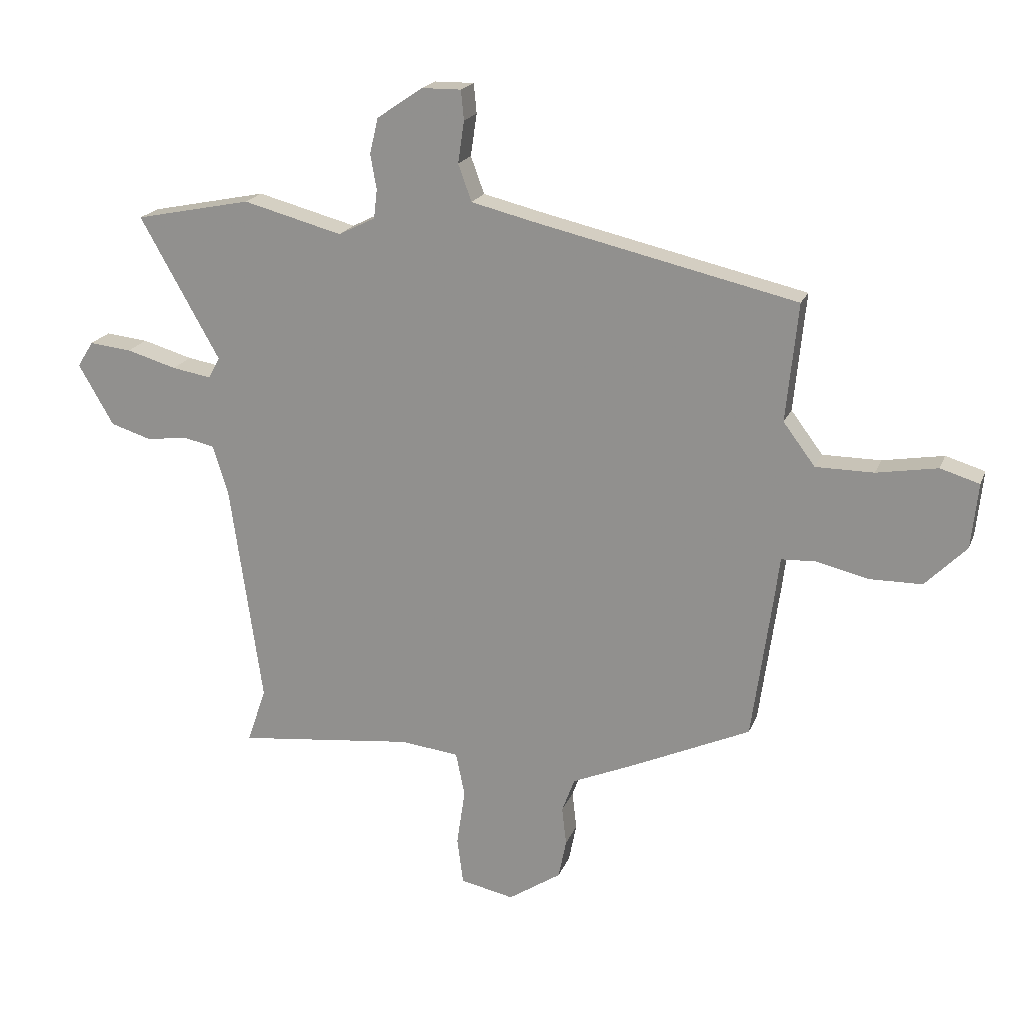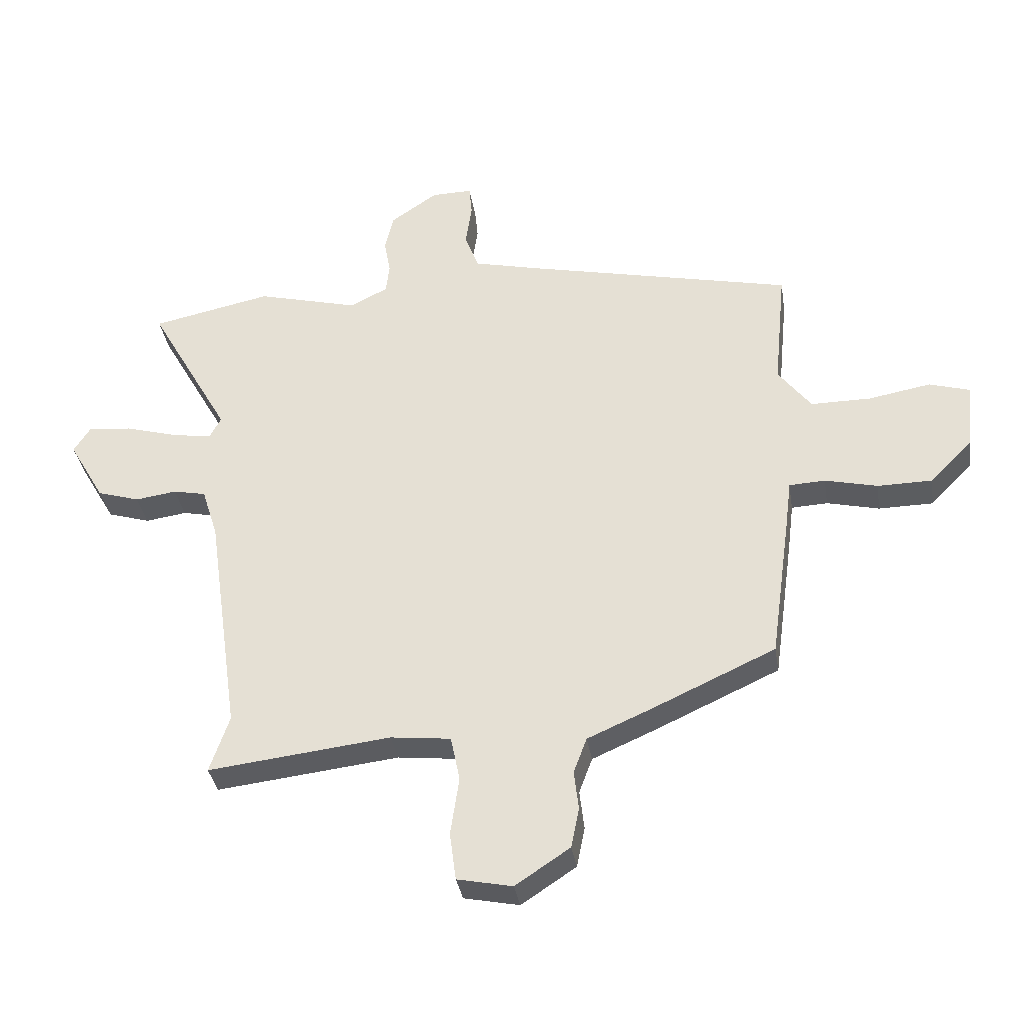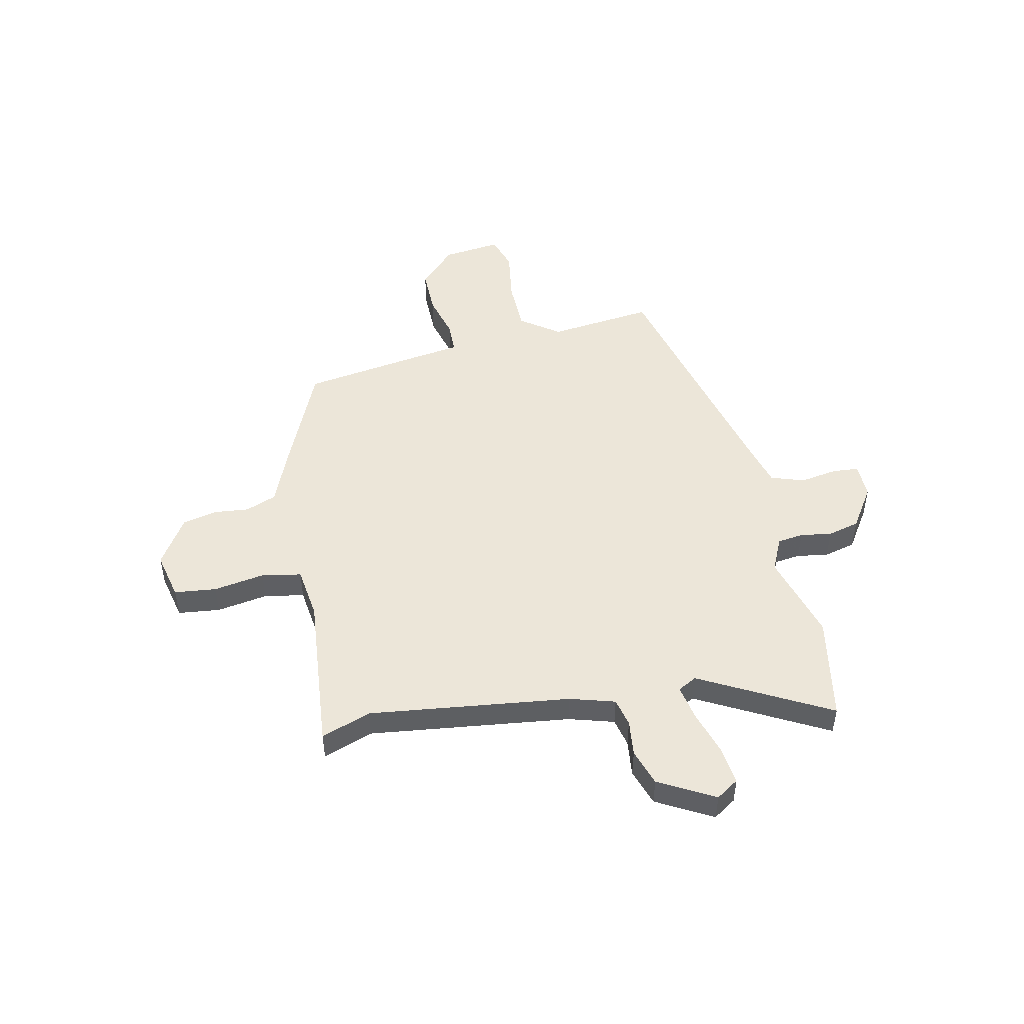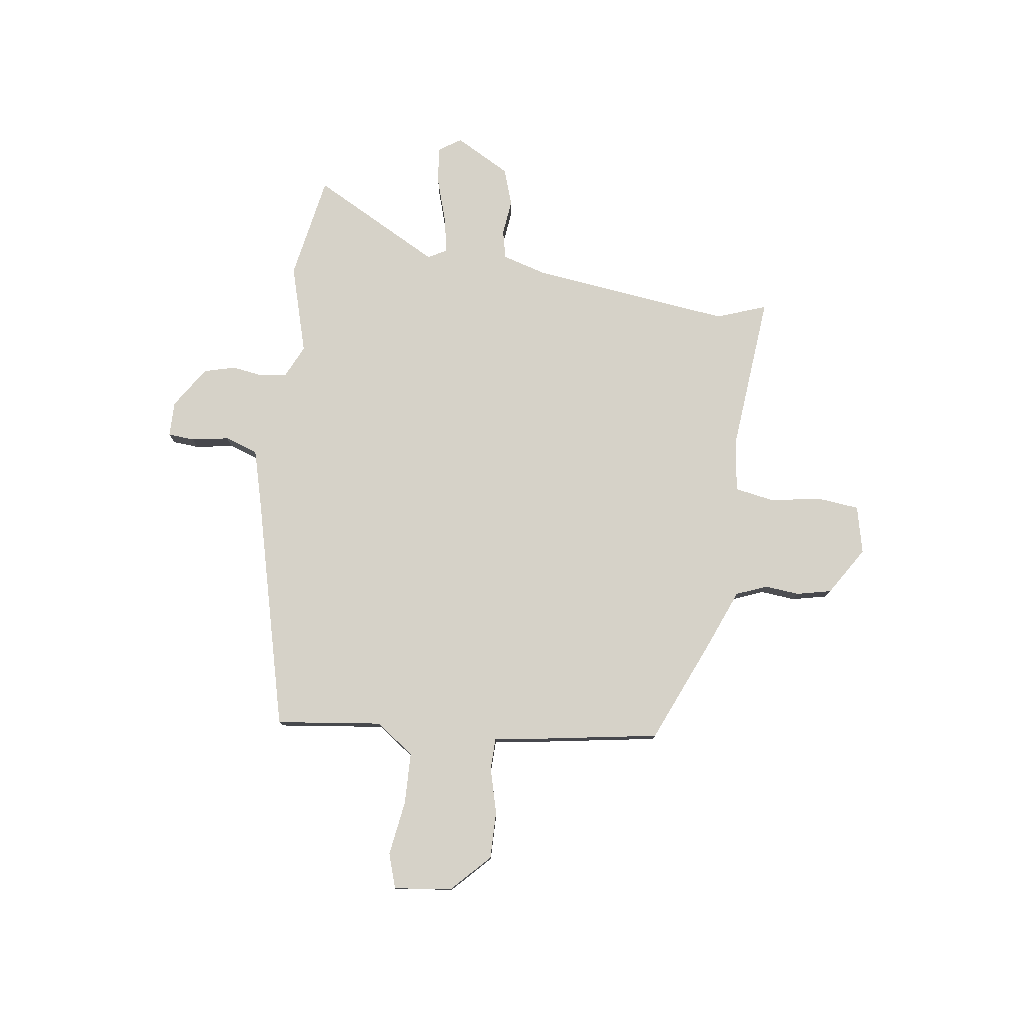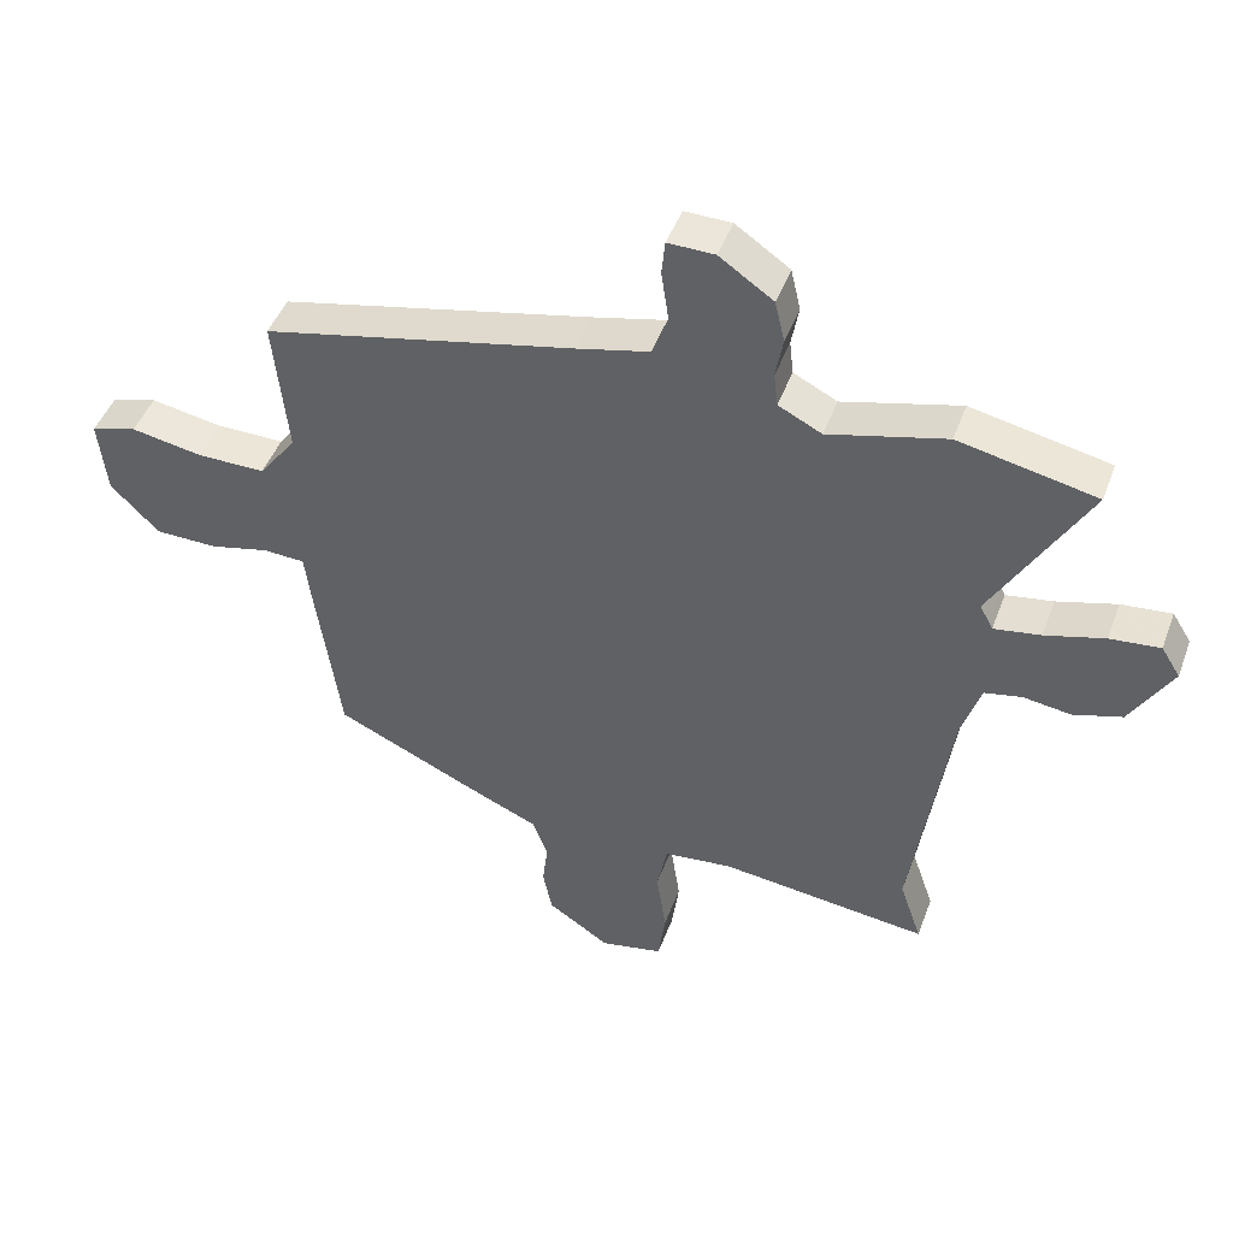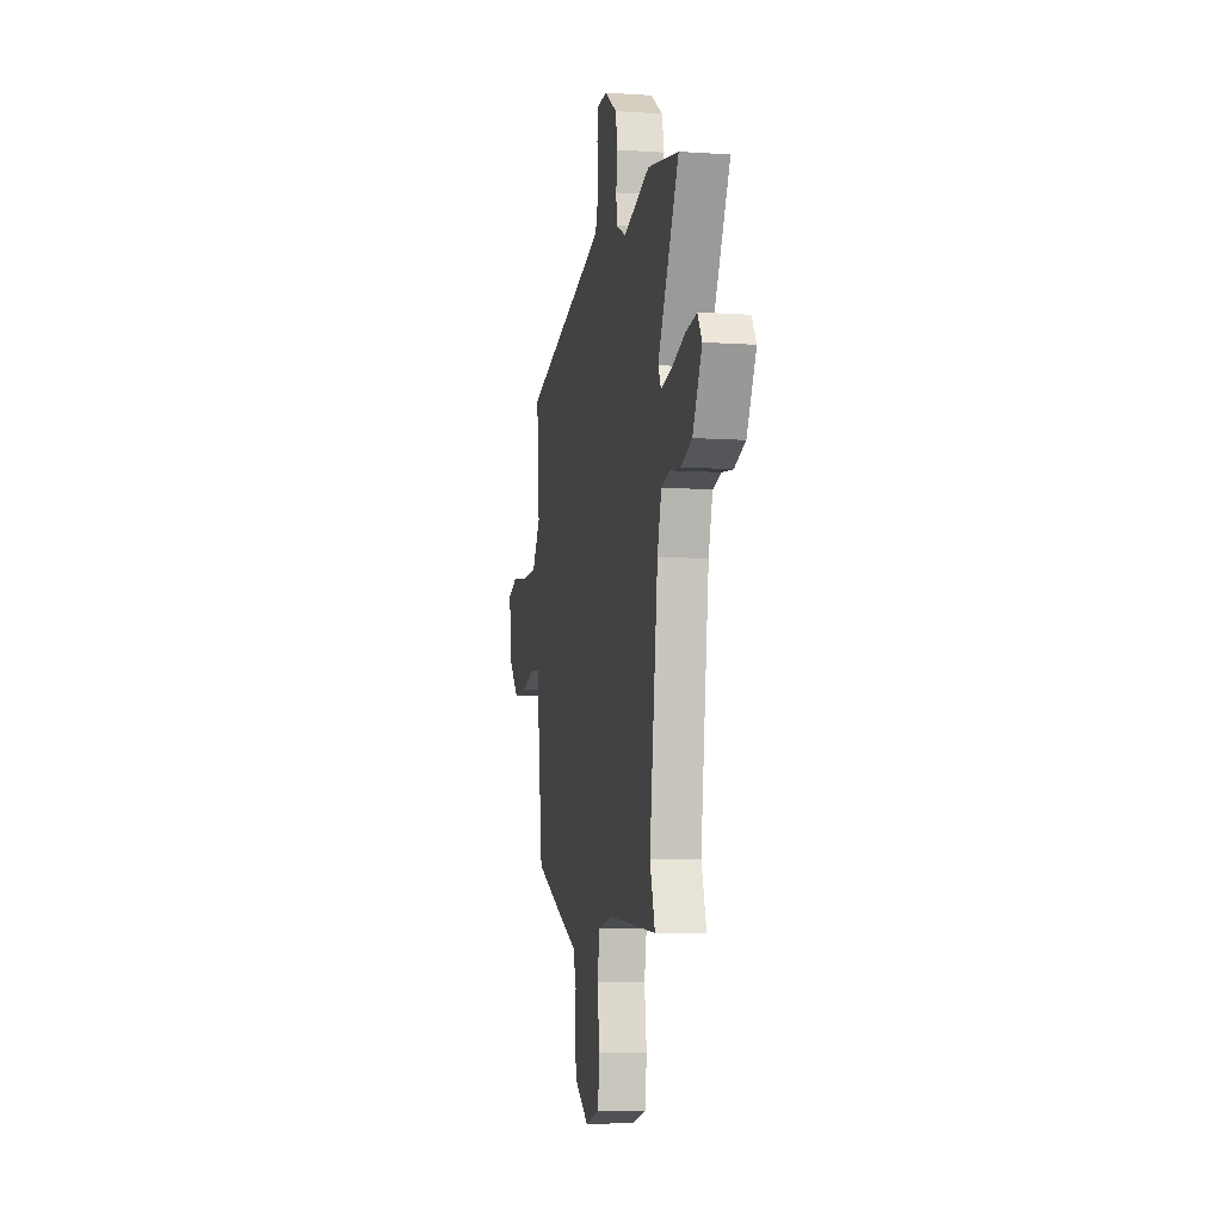
<metadata>
{"format":"obj","ext":"obj","renderer":"f3d","projection":"perspective","resolution":1024,"background":"white","views":[{"elev":19.7,"azim":17.4,"up":"+Z"},{"elev":-35.3,"azim":9.0,"up":"+Z"},{"elev":48.6,"azim":-103.2,"up":"+Y"},{"elev":78.1,"azim":96.5,"up":"+Y"},{"elev":46.3,"azim":-160.1,"up":"+Z"},{"elev":-8.6,"azim":-100.2,"up":"+Z"}]}
</metadata>
<code>
v -0.693 0.07 0.46
v -0.484 0.07 0.503
v -0.306 0.07 0.456
v -0.24 0.07 0.489
v -0.234 0.07 0.541
v -0.245 0.07 0.603
v -0.23 0.07 0.667
v -0.148 0.07 0.723
v -0.077 0.07 0.724
v -0.072 0.07 0.671
v -0.083 0.07 0.596
v -0.059 0.07 0.53
v 0.052 0.07 0.503
v 0.524 0.07 0.396
v 0.503 0.07 0.184
v 0.56 0.07 0.108
v 0.664 0.07 0.108
v 0.773 0.07 0.127
v 0.843 0.07 0.106
v 0.831 0.07 -0.011
v 0.757 0.07 -0.086
v 0.662 0.07 -0.087
v 0.571 0.07 -0.065
v 0.508 0.07 -0.068
v 0.498 0.07 -0.148
v 0.462 0.07 -0.406
v 0.247 0.07 -0.504
v 0.136 0.07 -0.552
v 0.113 0.07 -0.614
v 0.121 0.07 -0.683
v 0.107 0.07 -0.753
v 0.012 0.07 -0.816
v -0.084 0.07 -0.796
v -0.095 0.07 -0.712
v -0.08 0.07 -0.61
v -0.096 0.07 -0.531
v -0.201 0.07 -0.519
v -0.519 0.07 -0.555
v -0.485 0.07 -0.455
v -0.542 0.07 -0.055
v -0.57 0.07 0.034
v -0.627 0.07 0.046
v -0.699 0.07 0.036
v -0.773 0.07 0.059
v -0.836 0.07 0.168
v -0.807 0.07 0.214
v -0.731 0.07 0.206
v -0.641 0.07 0.18
v -0.57 0.07 0.168
v -0.55 0.07 0.206
v -0.693 0 0.46
v -0.484 0 0.503
v -0.306 0 0.456
v -0.24 0 0.489
v -0.234 0 0.541
v -0.245 0 0.603
v -0.23 0 0.667
v -0.148 0 0.723
v -0.077 0 0.724
v -0.072 0 0.671
v -0.083 0 0.596
v -0.059 0 0.53
v 0.052 0 0.503
v 0.524 0 0.396
v 0.503 0 0.184
v 0.56 0 0.108
v 0.664 0 0.108
v 0.773 0 0.127
v 0.843 0 0.106
v 0.831 0 -0.011
v 0.757 0 -0.086
v 0.662 0 -0.087
v 0.571 0 -0.065
v 0.508 0 -0.068
v 0.498 0 -0.148
v 0.462 0 -0.406
v 0.247 0 -0.504
v 0.136 0 -0.552
v 0.113 0 -0.614
v 0.121 0 -0.683
v 0.107 0 -0.753
v 0.012 0 -0.816
v -0.084 0 -0.796
v -0.095 0 -0.712
v -0.08 0 -0.61
v -0.096 0 -0.531
v -0.201 0 -0.519
v -0.519 0 -0.555
v -0.485 0 -0.455
v -0.542 0 -0.055
v -0.57 0 0.034
v -0.627 0 0.046
v -0.699 0 0.036
v -0.773 0 0.059
v -0.836 0 0.168
v -0.807 0 0.214
v -0.731 0 0.206
v -0.641 0 0.18
v -0.57 0 0.168
v -0.55 0 0.206
f 46 47 48
f 45 46 48
f 44 45 48
f 43 44 48
f 42 43 48
f 41 42 48 49
f 40 41 49 50
f 37 38 39
f 39 40 50
f 37 39 50
f 36 37 50
f 33 34 35
f 32 33 35
f 31 32 35
f 30 31 35
f 29 30 35
f 28 29 35 36
f 1 2 3
f 50 1 3
f 36 50 3
f 28 36 3
f 27 28 3
f 26 27 3
f 25 26 3
f 24 25 3
f 21 22 23
f 20 21 23
f 19 20 23
f 18 19 23
f 17 18 23
f 16 17 23 24
f 13 14 15
f 24 3 4
f 16 24 4
f 15 16 4
f 13 15 4
f 12 13 4
f 9 10 11
f 8 9 11
f 7 8 11
f 6 7 11
f 5 6 11
f 4 5 11 12
f 98 97 96
f 98 96 95
f 98 95 94
f 98 94 93
f 98 93 92
f 99 98 92 91
f 100 99 91 90
f 89 88 87
f 100 90 89
f 100 89 87
f 100 87 86
f 85 84 83
f 85 83 82
f 85 82 81
f 85 81 80
f 85 80 79
f 86 85 79 78
f 53 52 51
f 53 51 100
f 53 100 86
f 53 86 78
f 53 78 77
f 53 77 76
f 53 76 75
f 53 75 74
f 73 72 71
f 73 71 70
f 73 70 69
f 73 69 68
f 73 68 67
f 74 73 67 66
f 65 64 63
f 54 53 74
f 54 74 66
f 54 66 65
f 54 65 63
f 54 63 62
f 61 60 59
f 61 59 58
f 61 58 57
f 61 57 56
f 61 56 55
f 62 61 55 54
f 1 51 52 2
f 2 52 53 3
f 3 53 54 4
f 4 54 55 5
f 5 55 56 6
f 6 56 57 7
f 7 57 58 8
f 8 58 59 9
f 9 59 60 10
f 10 60 61 11
f 11 61 62 12
f 12 62 63 13
f 13 63 64 14
f 14 64 65 15
f 15 65 66 16
f 16 66 67 17
f 17 67 68 18
f 18 68 69 19
f 19 69 70 20
f 20 70 71 21
f 21 71 72 22
f 22 72 73 23
f 23 73 74 24
f 24 74 75 25
f 25 75 76 26
f 26 76 77 27
f 27 77 78 28
f 28 78 79 29
f 29 79 80 30
f 30 80 81 31
f 31 81 82 32
f 32 82 83 33
f 33 83 84 34
f 34 84 85 35
f 35 85 86 36
f 36 86 87 37
f 37 87 88 38
f 38 88 89 39
f 39 89 90 40
f 40 90 91 41
f 41 91 92 42
f 42 92 93 43
f 43 93 94 44
f 44 94 95 45
f 45 95 96 46
f 46 96 97 47
f 47 97 98 48
f 48 98 99 49
f 49 99 100 50
f 50 100 51 1

</code>
